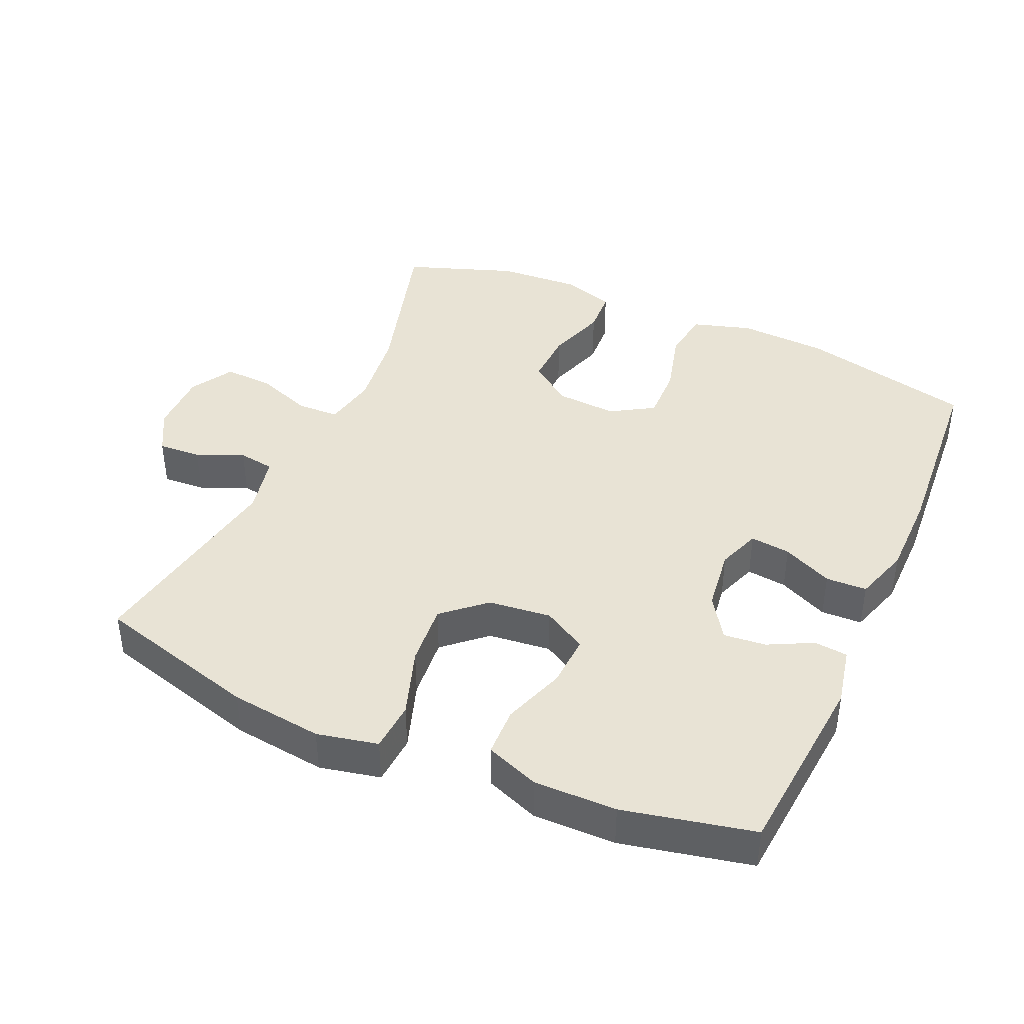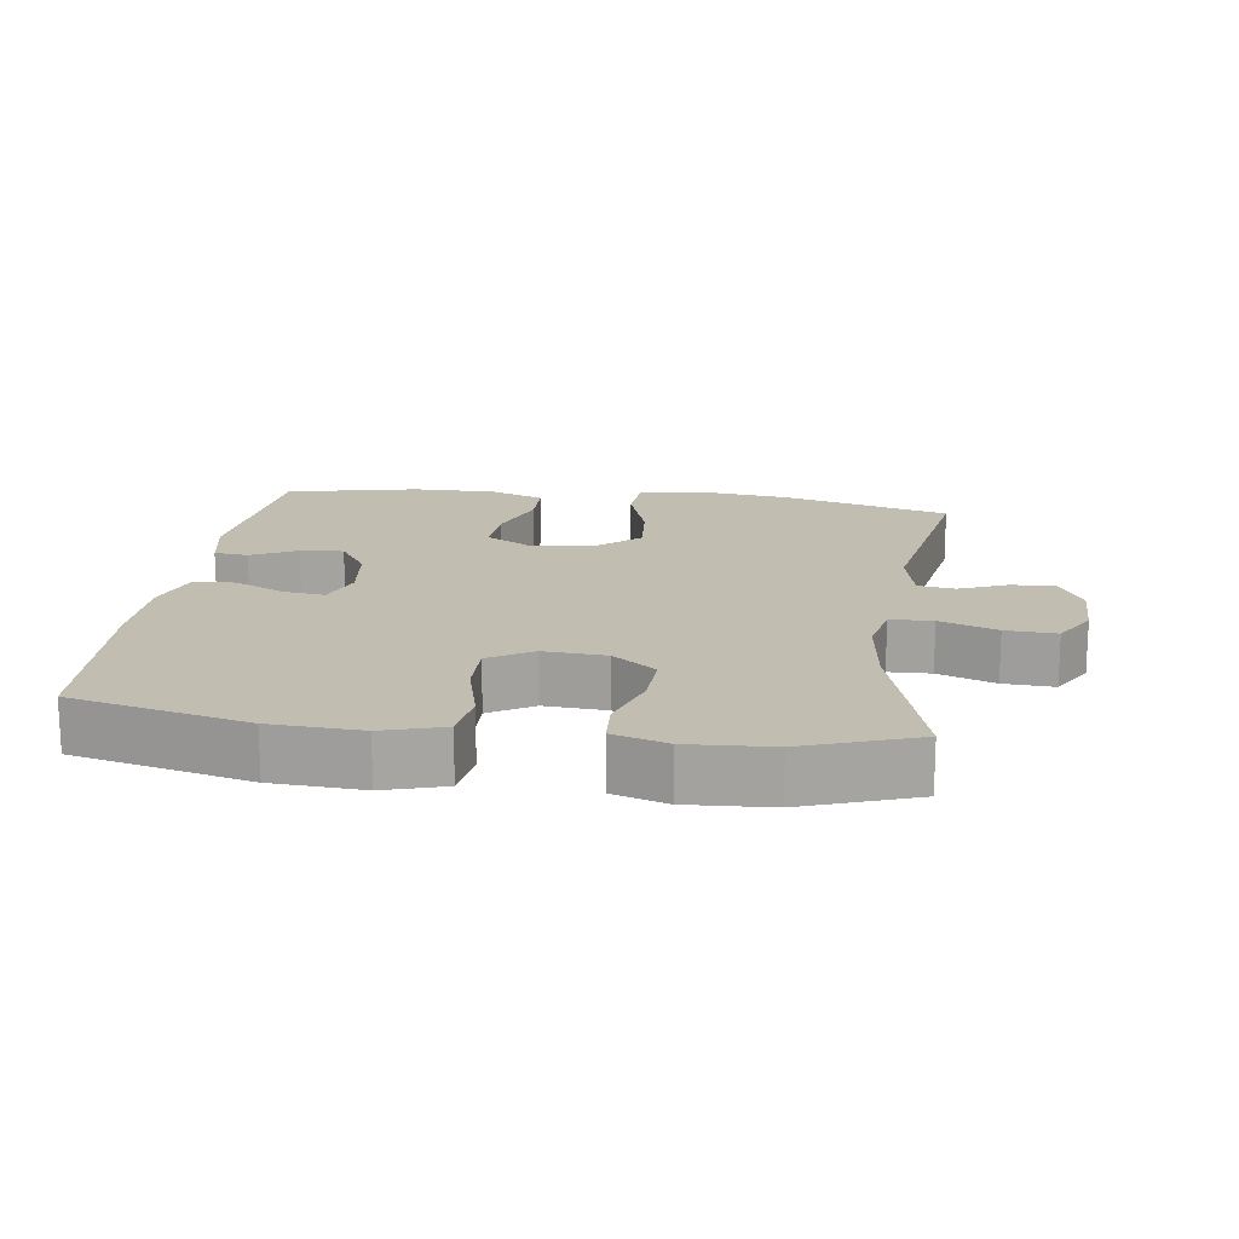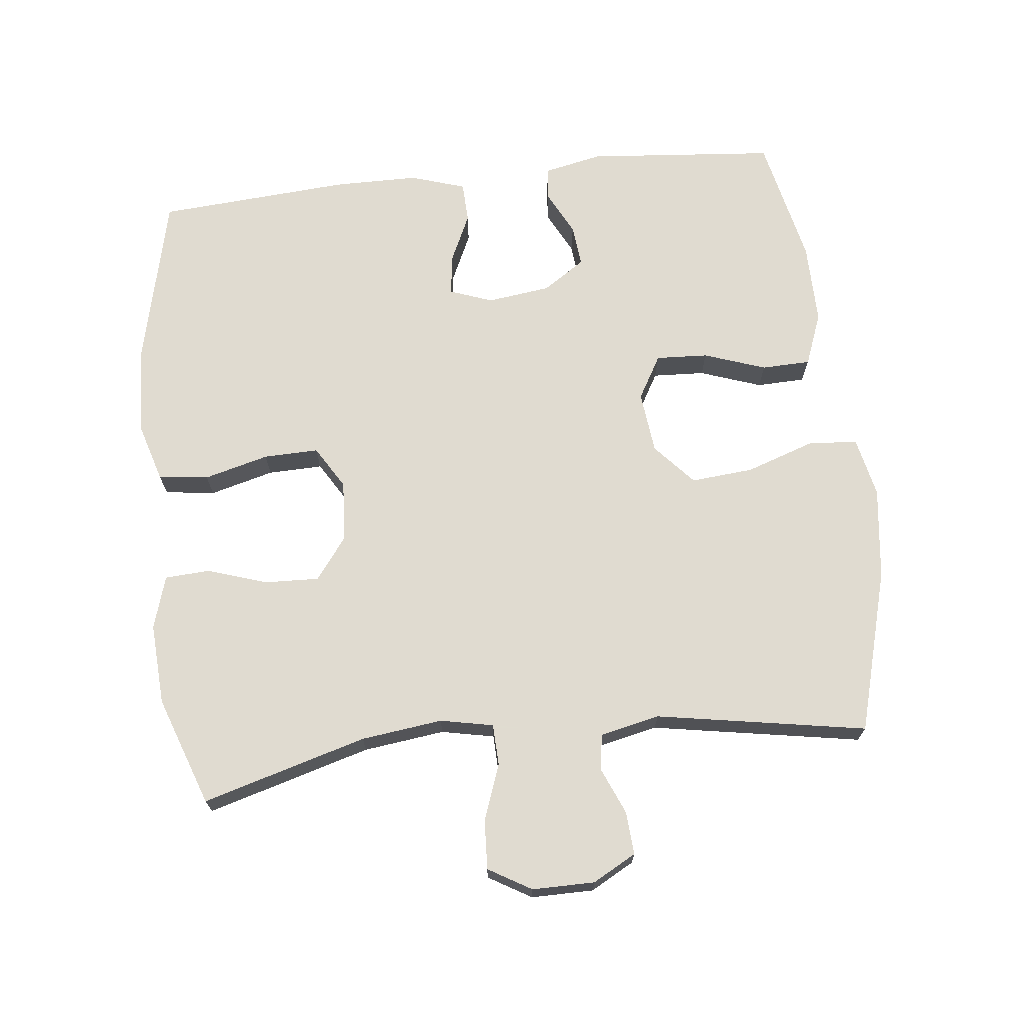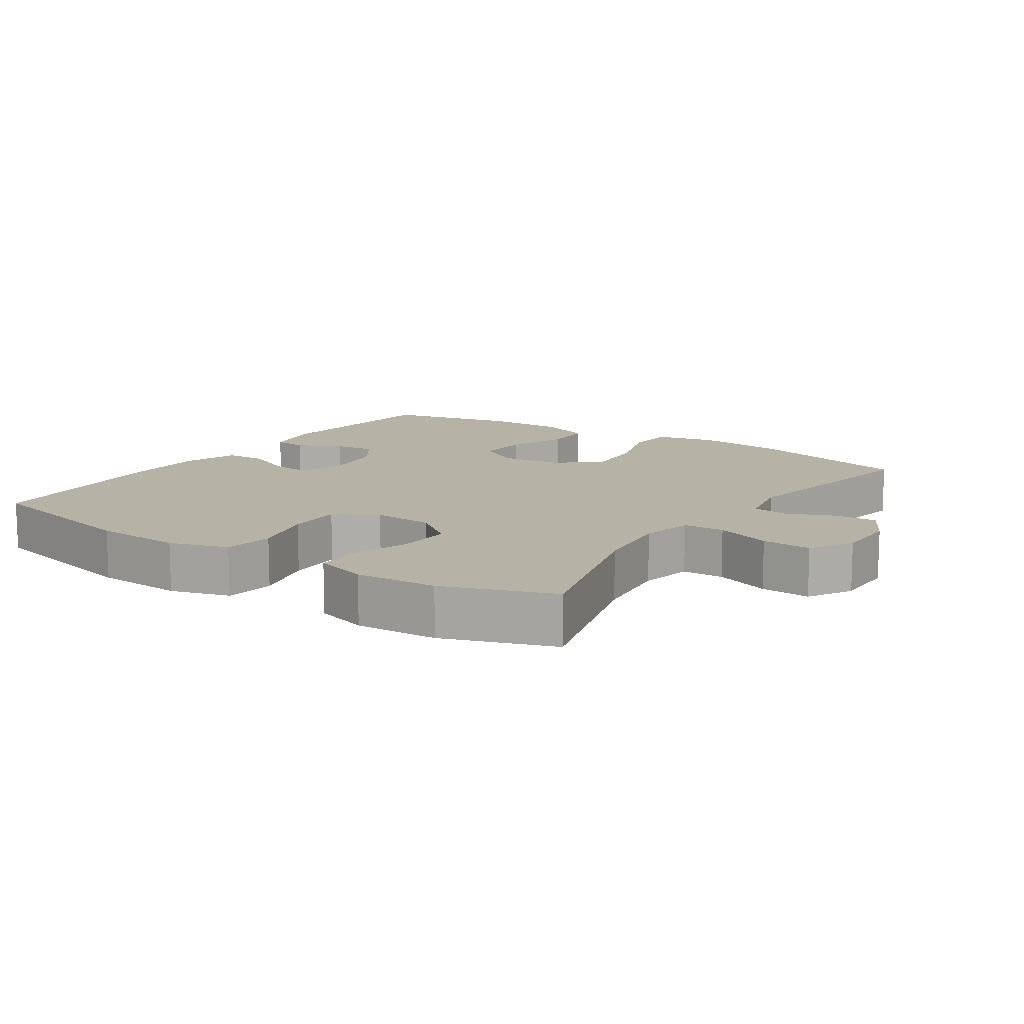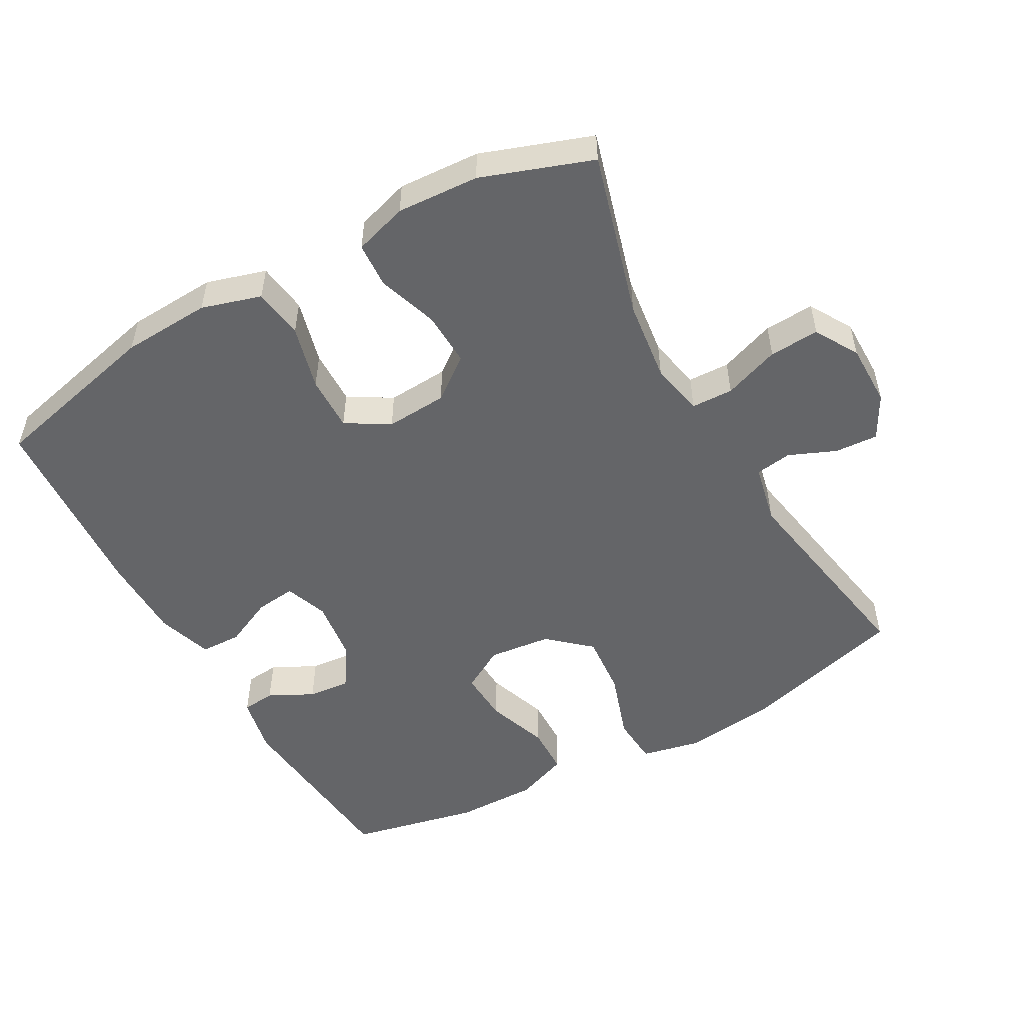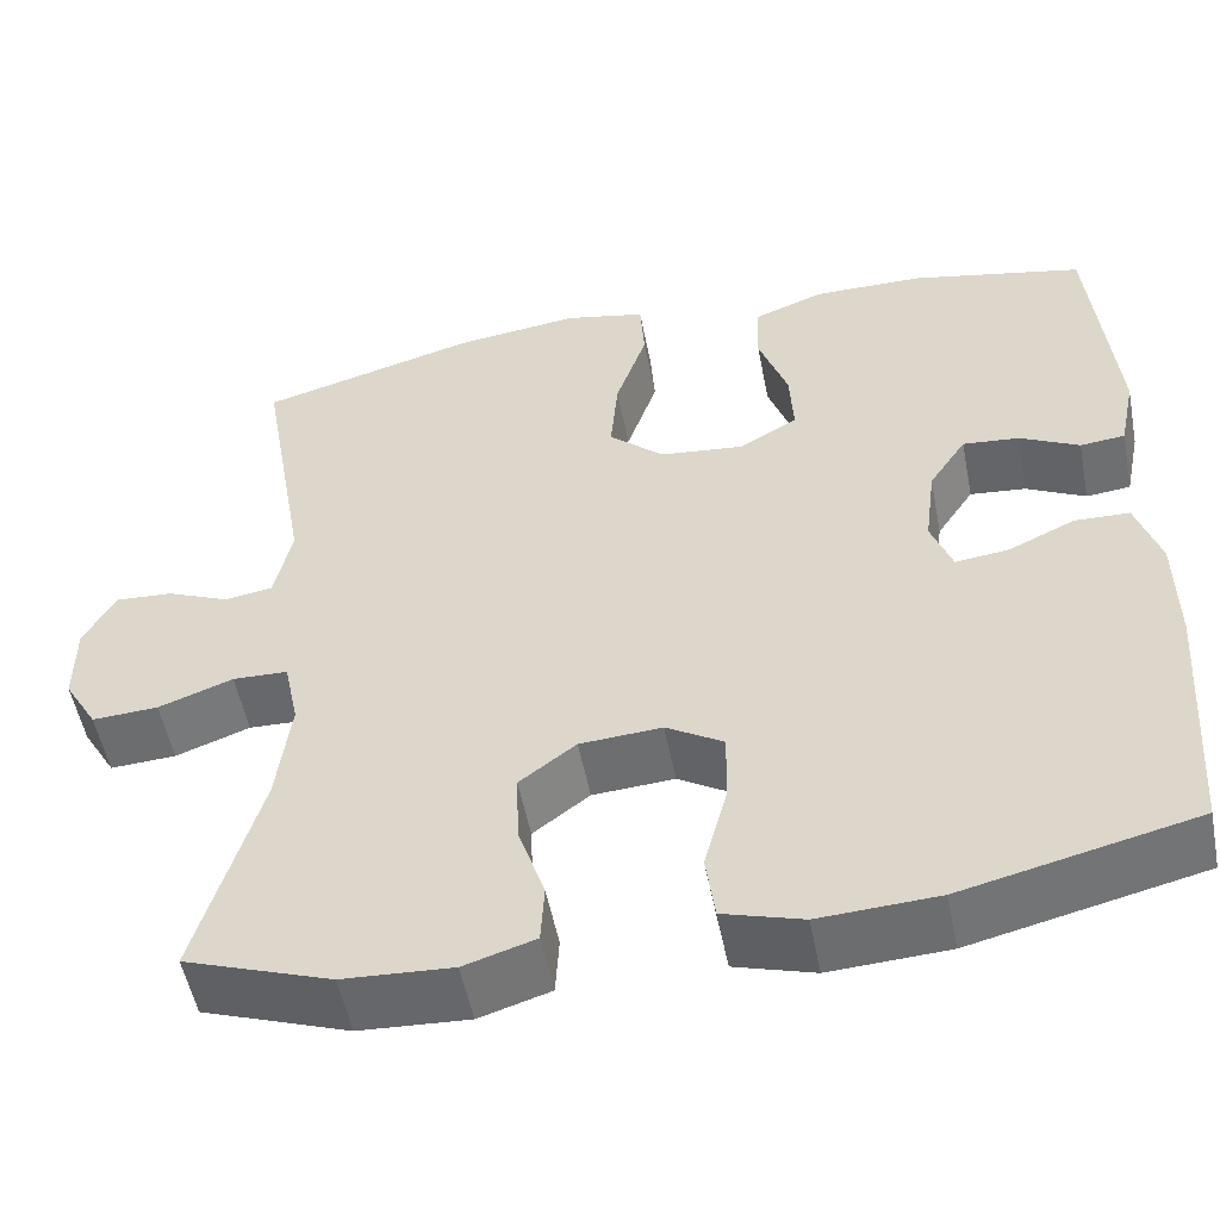
<metadata>
{"format":"obj","ext":"obj","renderer":"f3d","projection":"perspective","resolution":1024,"background":"white","views":[{"elev":41.3,"azim":23.9,"up":"+Y"},{"elev":16.7,"azim":-172.1,"up":"+Y"},{"elev":69.8,"azim":-96.4,"up":"+Y"},{"elev":12.2,"azim":-146.1,"up":"+Y"},{"elev":-51.6,"azim":-150.8,"up":"+Y"},{"elev":-53.1,"azim":11.0,"up":"+Z"}]}
</metadata>
<code>
v 0.5 0.07 -0.5
v 0.246 0.07 -0.56
v 0.116 0.07 -0.567
v 0.029 0.07 -0.541
v 0.019 0.07 -0.467
v 0.044 0.07 -0.372
v 0.046 0.07 -0.291
v -0.017 0.07 -0.253
v -0.107 0.07 -0.259
v -0.169 0.07 -0.306
v -0.166 0.07 -0.386
v -0.137 0.07 -0.474
v -0.141 0.07 -0.54
v -0.219 0.07 -0.564
v -0.339 0.07 -0.557
v -0.5 0.07 -0.5
v -0.431 0.07 -0.258
v -0.416 0.07 -0.138
v -0.432 0.07 -0.06
v -0.493 0.07 -0.058
v -0.575 0.07 -0.088
v -0.648 0.07 -0.092
v -0.685 0.07 -0.029
v -0.685 0.07 0.063
v -0.65 0.07 0.127
v -0.587 0.07 0.123
v -0.518 0.07 0.094
v -0.465 0.07 0.102
v -0.446 0.07 0.19
v -0.5 0.07 0.5
v -0.26 0.07 0.567
v -0.124 0.07 0.584
v -0.035 0.07 0.565
v -0.03 0.07 0.492
v -0.064 0.07 0.391
v -0.072 0.07 0.299
v -0.011 0.07 0.245
v 0.081 0.07 0.235
v 0.145 0.07 0.272
v 0.141 0.07 0.349
v 0.109 0.07 0.44
v 0.111 0.07 0.512
v 0.189 0.07 0.542
v 0.31 0.07 0.541
v 0.5 0.07 0.5
v 0.525 0.07 0.221
v 0.507 0.07 0.135
v 0.458 0.07 0.13
v 0.393 0.07 0.163
v 0.331 0.07 0.169
v 0.29 0.07 0.107
v 0.278 0.07 0.014
v 0.301 0.07 -0.049
v 0.36 0.07 -0.042
v 0.433 0.07 -0.008
v 0.493 0.07 -0.01
v 0.519 0.07 -0.091
v 0.52 0.07 -0.217
v 0.5 0 -0.5
v 0.246 0 -0.56
v 0.116 0 -0.567
v 0.029 0 -0.541
v 0.019 0 -0.467
v 0.044 0 -0.372
v 0.046 0 -0.291
v -0.017 0 -0.253
v -0.107 0 -0.259
v -0.169 0 -0.306
v -0.166 0 -0.386
v -0.137 0 -0.474
v -0.141 0 -0.54
v -0.219 0 -0.564
v -0.339 0 -0.557
v -0.5 0 -0.5
v -0.431 0 -0.258
v -0.416 0 -0.138
v -0.432 0 -0.06
v -0.493 0 -0.058
v -0.575 0 -0.088
v -0.648 0 -0.092
v -0.685 0 -0.029
v -0.685 0 0.063
v -0.65 0 0.127
v -0.587 0 0.123
v -0.518 0 0.094
v -0.465 0 0.102
v -0.446 0 0.19
v -0.5 0 0.5
v -0.26 0 0.567
v -0.124 0 0.584
v -0.035 0 0.565
v -0.03 0 0.492
v -0.064 0 0.391
v -0.072 0 0.299
v -0.011 0 0.245
v 0.081 0 0.235
v 0.145 0 0.272
v 0.141 0 0.349
v 0.109 0 0.44
v 0.111 0 0.512
v 0.189 0 0.542
v 0.31 0 0.541
v 0.5 0 0.5
v 0.525 0 0.221
v 0.507 0 0.135
v 0.458 0 0.13
v 0.393 0 0.163
v 0.331 0 0.169
v 0.29 0 0.107
v 0.278 0 0.014
v 0.301 0 -0.049
v 0.36 0 -0.042
v 0.433 0 -0.008
v 0.493 0 -0.01
v 0.519 0 -0.091
v 0.52 0 -0.217
f 4 5 6
f 3 4 6
f 2 3 6
f 1 2 6
f 58 1 6
f 57 58 6
f 56 57 6
f 55 56 6
f 54 55 6
f 53 54 6 7
f 52 53 7 8
f 51 52 8 9
f 50 51 9 10
f 47 48 49
f 46 47 49
f 45 46 49
f 44 45 49
f 43 44 49
f 42 43 49
f 41 42 49
f 40 41 49
f 39 40 49 50
f 38 39 50 10
f 33 34 35
f 32 33 35
f 31 32 35
f 30 31 35
f 29 30 35
f 28 29 35 36
f 25 26 27
f 24 25 27
f 23 24 27
f 22 23 27
f 21 22 27
f 20 21 27
f 19 20 27 28
f 28 36 37
f 19 28 37
f 18 19 37
f 15 16 17
f 14 15 17
f 13 14 17
f 12 13 17
f 11 12 17
f 10 11 17 18
f 10 18 37 38
f 64 63 62
f 64 62 61
f 64 61 60
f 64 60 59
f 64 59 116
f 64 116 115
f 64 115 114
f 64 114 113
f 64 113 112
f 65 64 112 111
f 66 65 111 110
f 67 66 110 109
f 68 67 109 108
f 107 106 105
f 107 105 104
f 107 104 103
f 107 103 102
f 107 102 101
f 107 101 100
f 107 100 99
f 107 99 98
f 108 107 98 97
f 68 108 97 96
f 93 92 91
f 93 91 90
f 93 90 89
f 93 89 88
f 93 88 87
f 94 93 87 86
f 85 84 83
f 85 83 82
f 85 82 81
f 85 81 80
f 85 80 79
f 85 79 78
f 86 85 78 77
f 95 94 86
f 95 86 77
f 95 77 76
f 75 74 73
f 75 73 72
f 75 72 71
f 75 71 70
f 75 70 69
f 76 75 69 68
f 96 95 76 68
f 1 59 60 2
f 2 60 61 3
f 3 61 62 4
f 4 62 63 5
f 5 63 64 6
f 6 64 65 7
f 7 65 66 8
f 8 66 67 9
f 9 67 68 10
f 10 68 69 11
f 11 69 70 12
f 12 70 71 13
f 13 71 72 14
f 14 72 73 15
f 15 73 74 16
f 16 74 75 17
f 17 75 76 18
f 18 76 77 19
f 19 77 78 20
f 20 78 79 21
f 21 79 80 22
f 22 80 81 23
f 23 81 82 24
f 24 82 83 25
f 25 83 84 26
f 26 84 85 27
f 27 85 86 28
f 28 86 87 29
f 29 87 88 30
f 30 88 89 31
f 31 89 90 32
f 32 90 91 33
f 33 91 92 34
f 34 92 93 35
f 35 93 94 36
f 36 94 95 37
f 37 95 96 38
f 38 96 97 39
f 39 97 98 40
f 40 98 99 41
f 41 99 100 42
f 42 100 101 43
f 43 101 102 44
f 44 102 103 45
f 45 103 104 46
f 46 104 105 47
f 47 105 106 48
f 48 106 107 49
f 49 107 108 50
f 50 108 109 51
f 51 109 110 52
f 52 110 111 53
f 53 111 112 54
f 54 112 113 55
f 55 113 114 56
f 56 114 115 57
f 57 115 116 58
f 58 116 59 1

</code>
